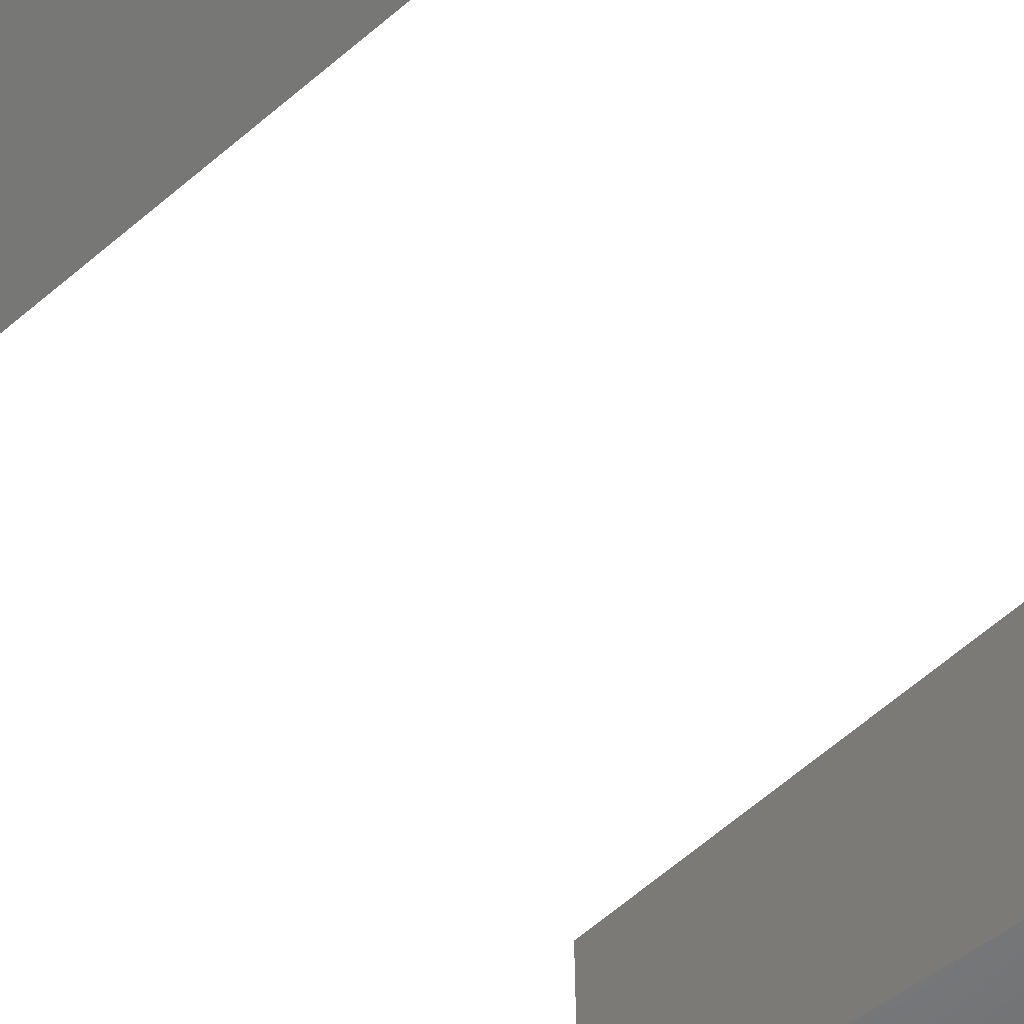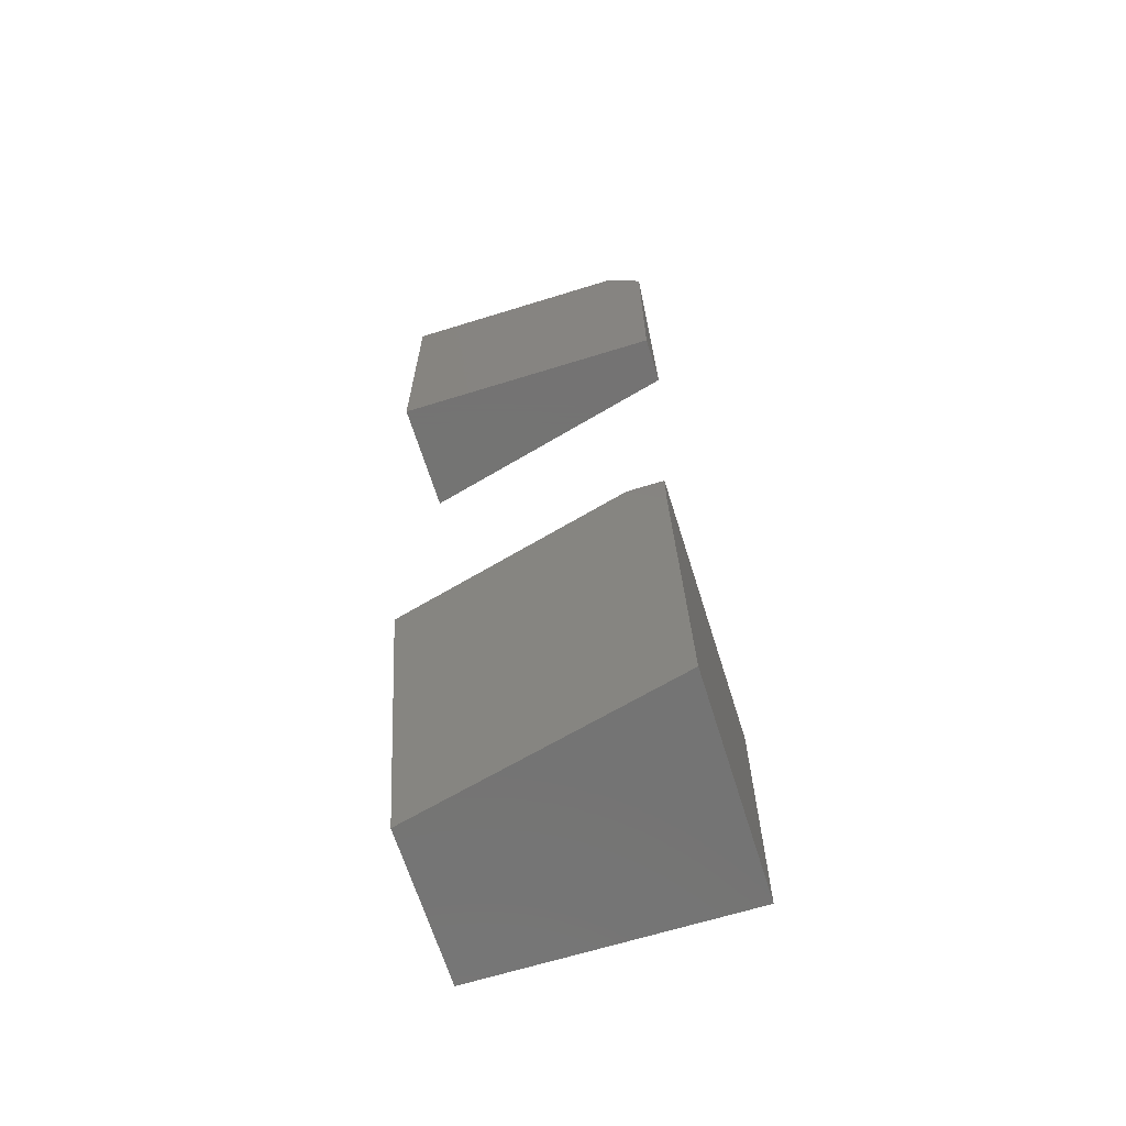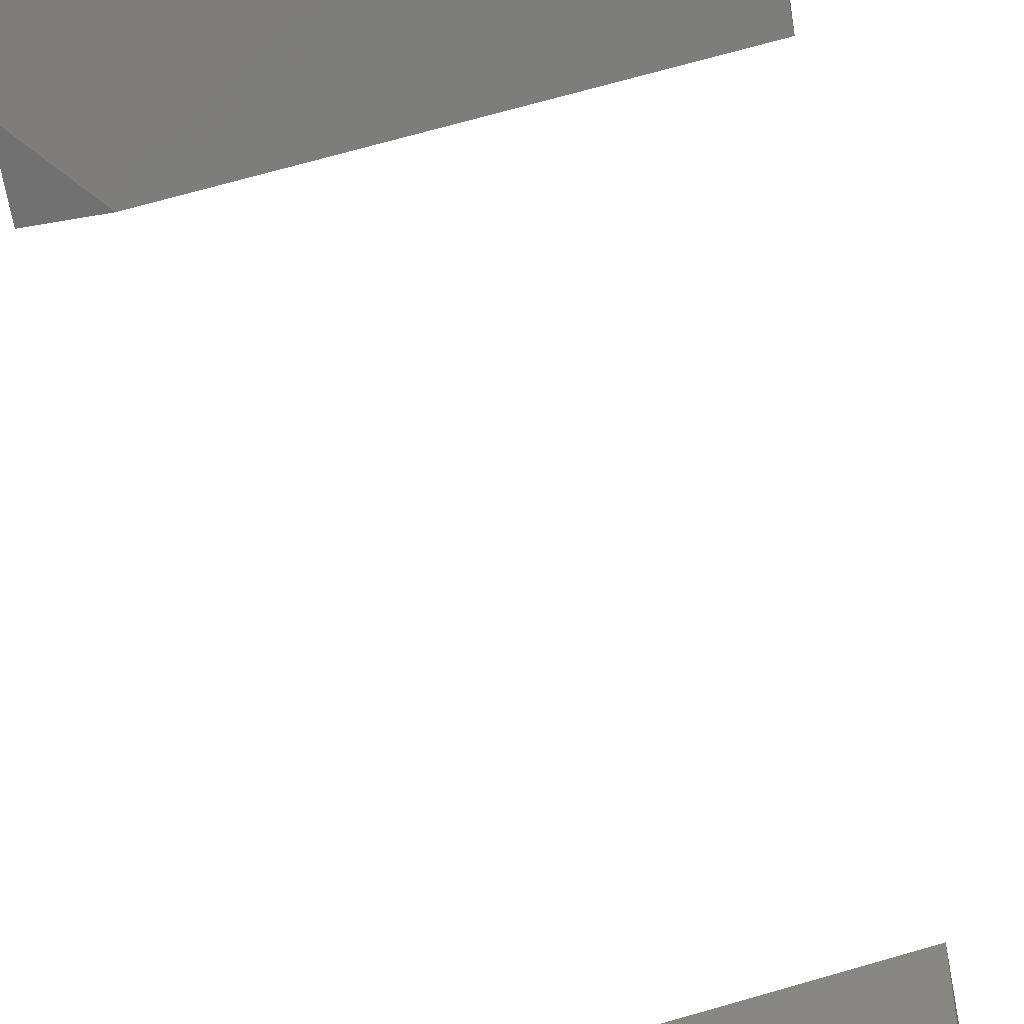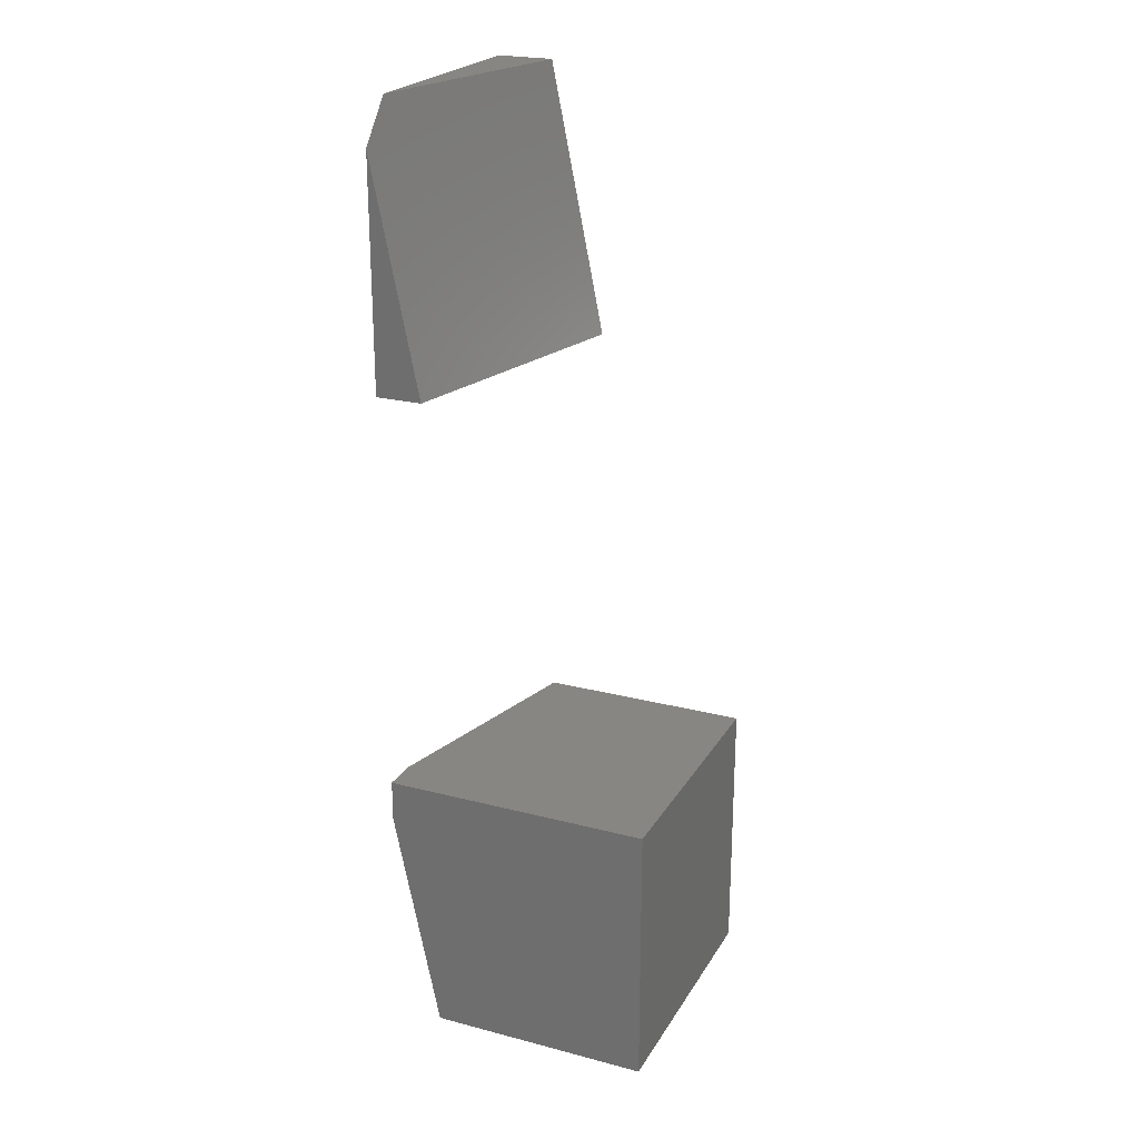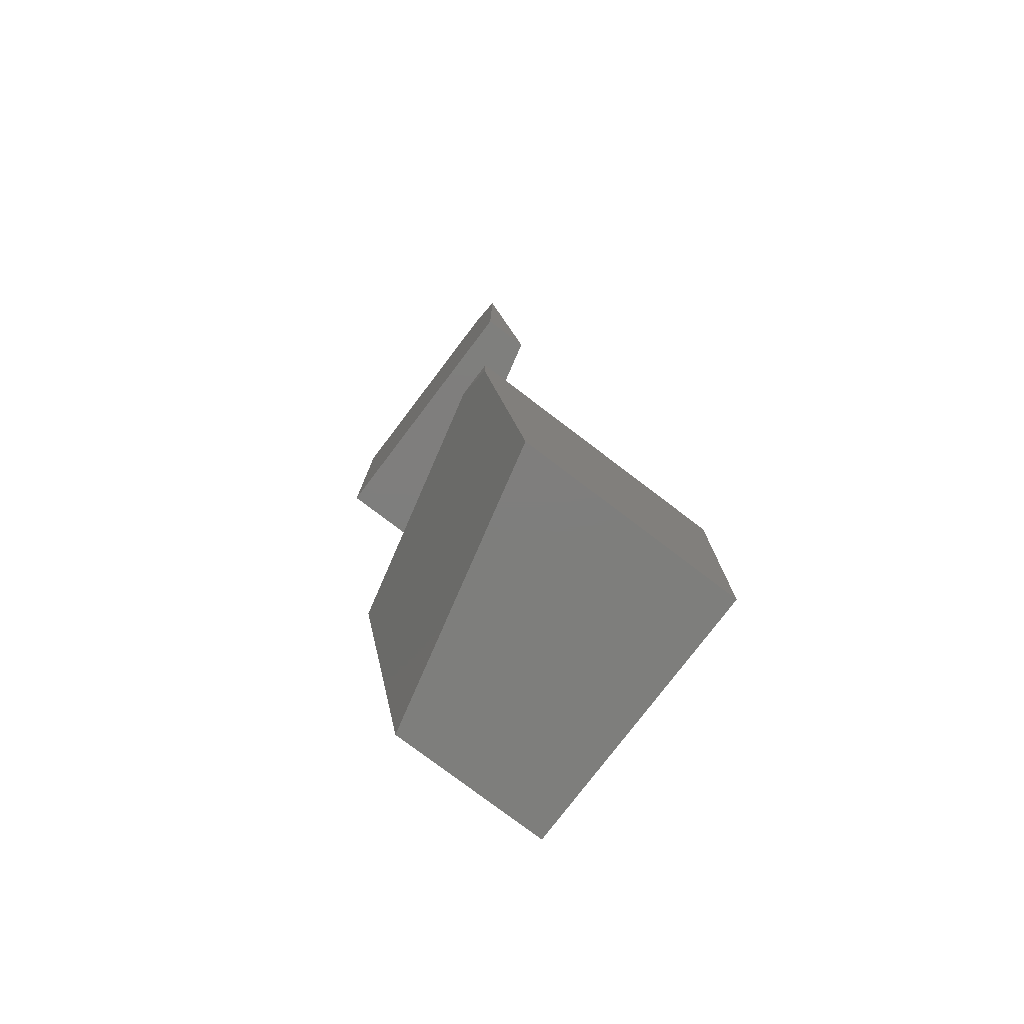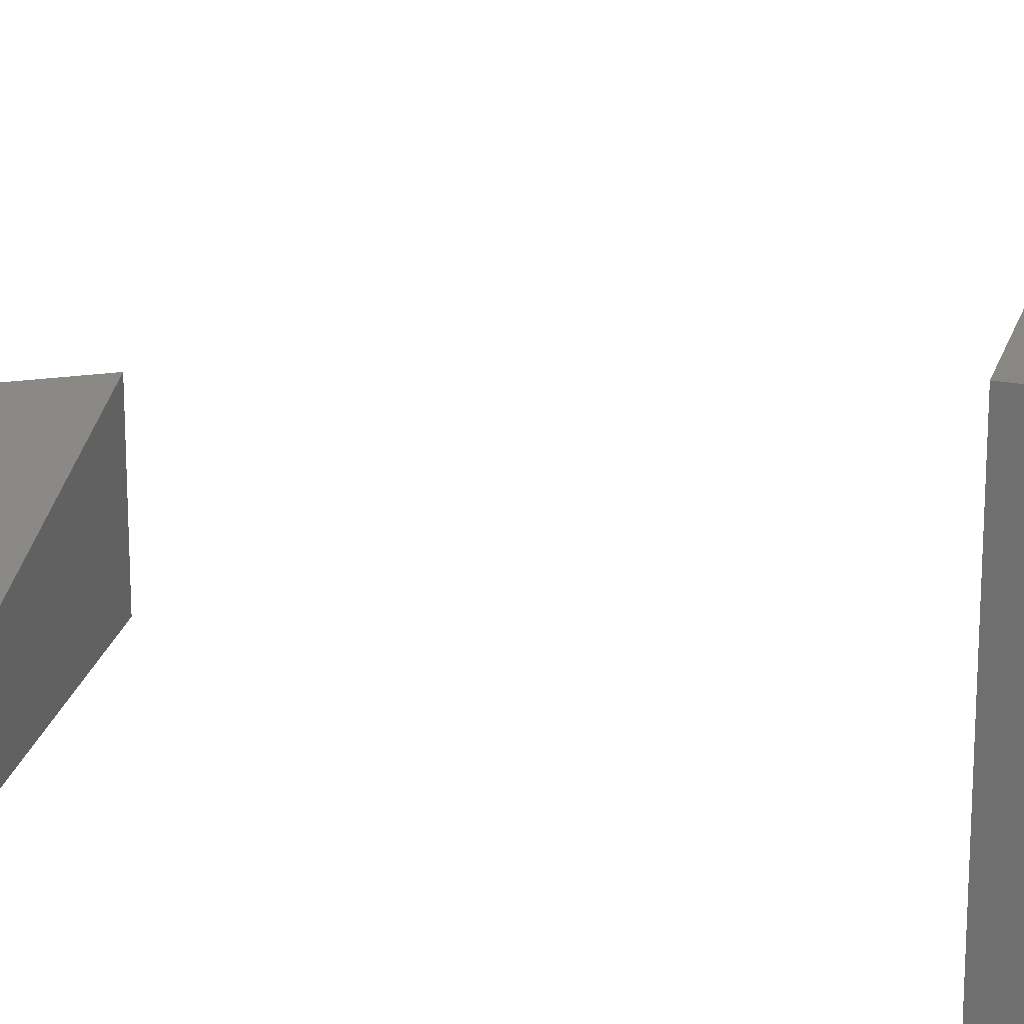
<metadata>
{"format":"stl","ext":"stl","renderer":"f3d","projection":"perspective","resolution":1024,"background":"white","views":[{"elev":-69.4,"azim":39.8,"up":"+Y"},{"elev":-66.0,"azim":17.3,"up":"+Z"},{"elev":-63.2,"azim":-169.9,"up":"+Y"},{"elev":23.3,"azim":113.7,"up":"+Z"},{"elev":-77.9,"azim":52.8,"up":"+Z"},{"elev":25.2,"azim":105.3,"up":"+Y"}]}
</metadata>
<code>
# stl→obj: 26 verts, 44 faces
v 40 40 -10
v 40 40 -50
v 0 40 -50
v 0 40 -10
v 40 0 -10
v 30.9 9.104 50
v 40 6.891 50
v 40 0 50
v 30.9 9.104 -50
v 40 6.891 -50
v 0 16.62 -50
v 0 0 50
v 0 16.62 50
v 40 0 -16.16
v 37.19 0 -12.81
v 40 0 83.84
v 37.19 0 87.19
v 34.84 0 -10
v 34.84 0 90
v 0 0 90
v 40 5.725 55.72
v 40 5.725 -44.28
v 0 13.81 63.81
v 0 13.81 -36.19
v 0 8.471 -10
v 0 8.471 90
f 1 2 3
f 3 4 1
f 4 5 1
f 6 7 8
f 9 2 10
f 3 2 9
f 9 11 3
f 6 12 13
f 8 12 6
f 14 5 15
f 8 16 17
f 8 17 12
f 18 15 5
f 19 12 17
f 20 12 19
f 21 8 7
f 1 22 10
f 1 10 2
f 8 21 16
f 22 1 14
f 14 1 5
f 12 23 13
f 24 4 11
f 11 4 3
f 4 24 25
f 23 12 26
f 26 12 20
f 19 26 20
f 18 4 25
f 5 4 18
f 23 13 6
f 13 26 6
f 7 6 26
f 26 19 7
f 21 7 19
f 19 17 21
f 21 17 16
f 11 24 9
f 25 11 9
f 9 10 25
f 18 25 10
f 10 22 18
f 15 18 22
f 15 22 14

</code>
